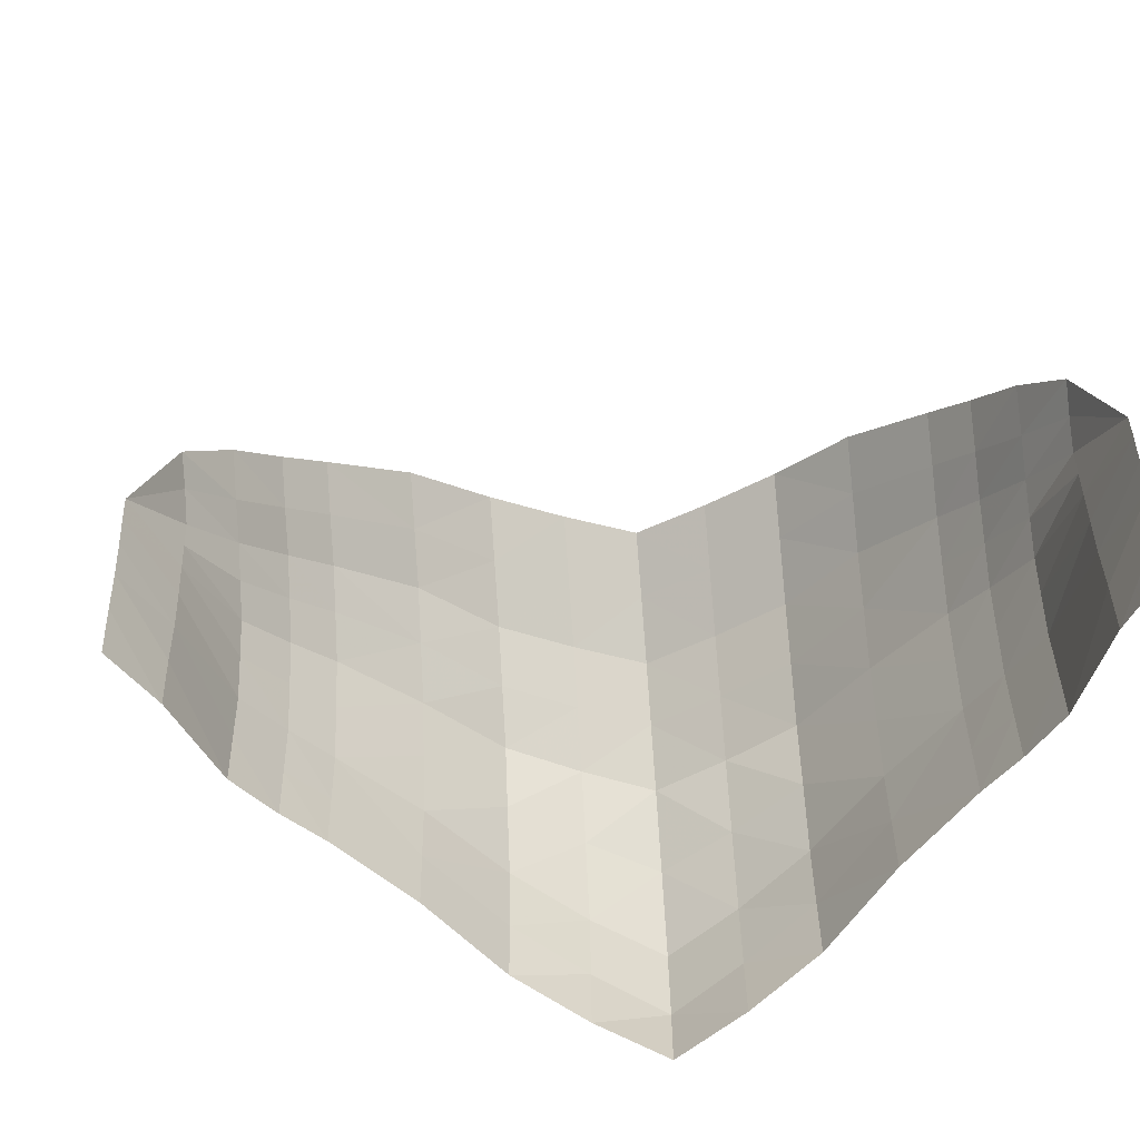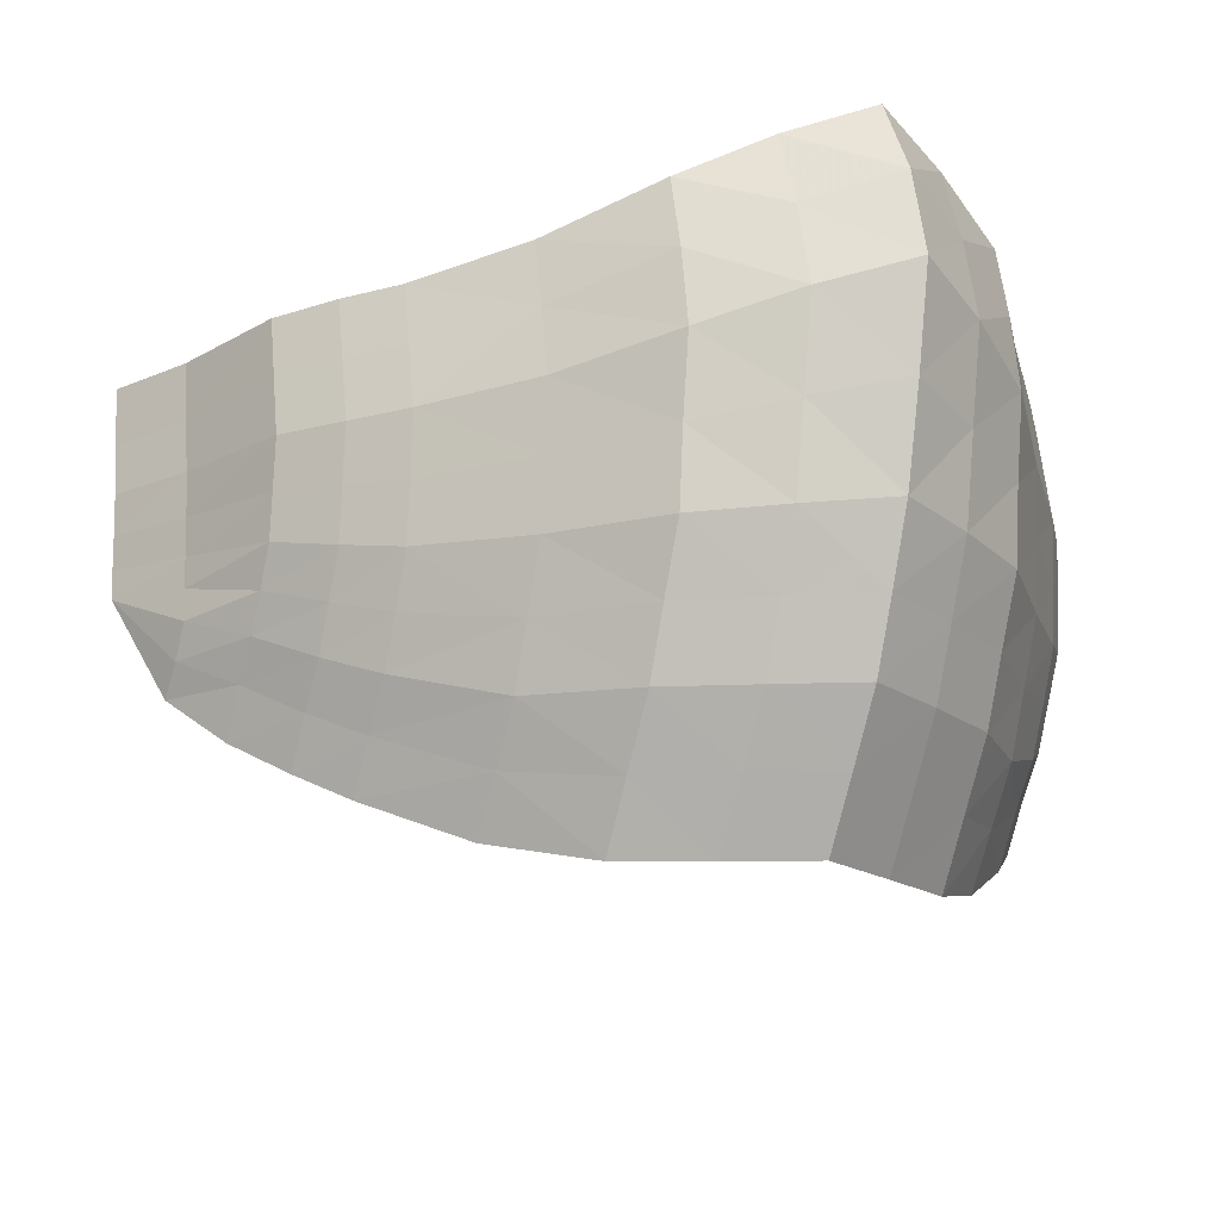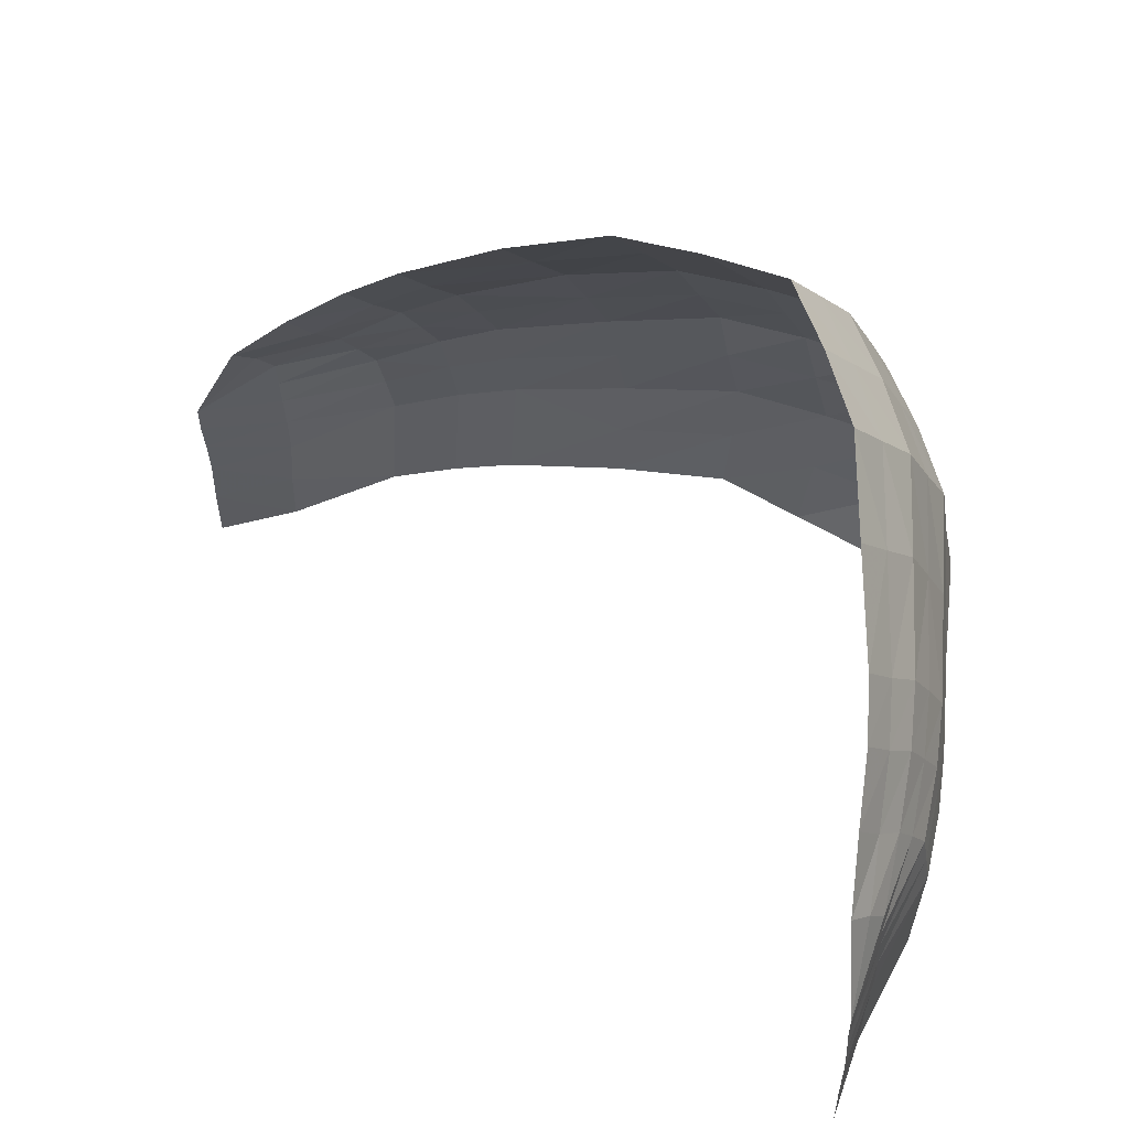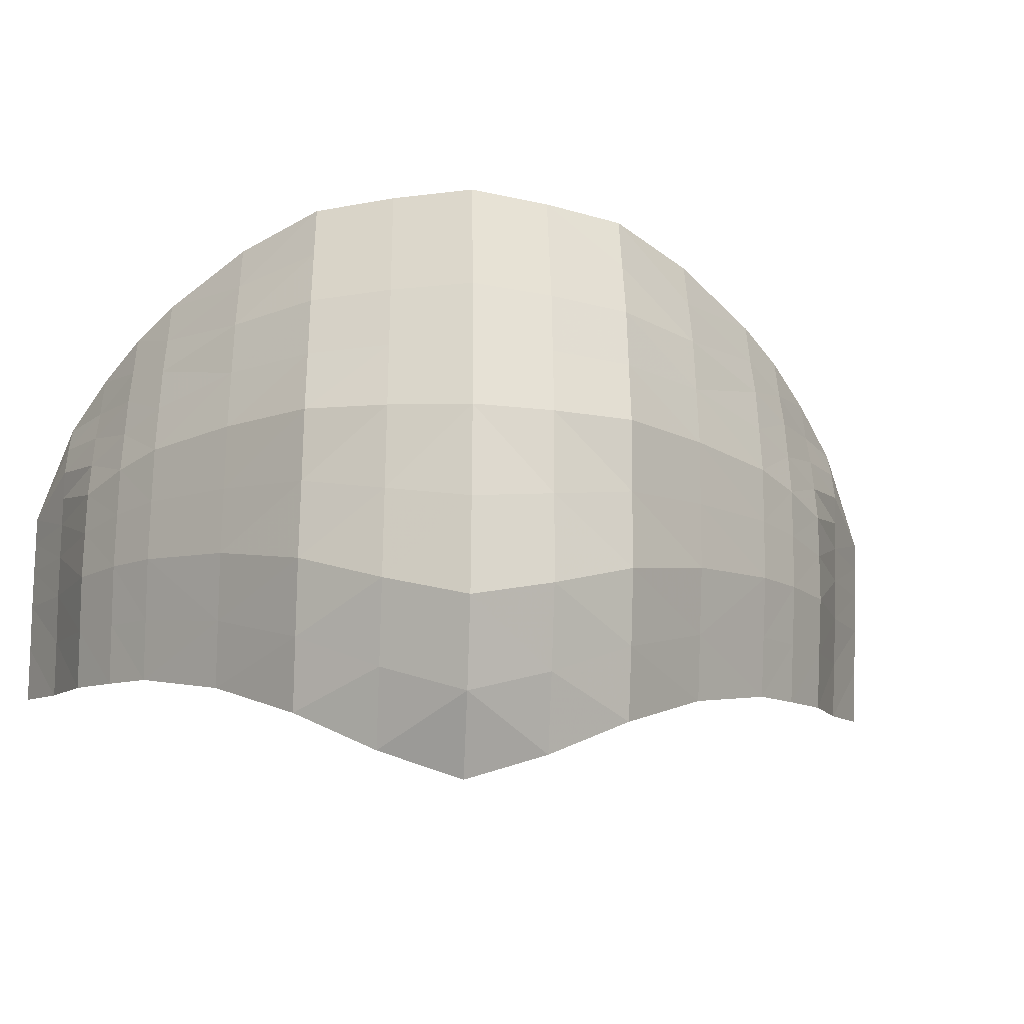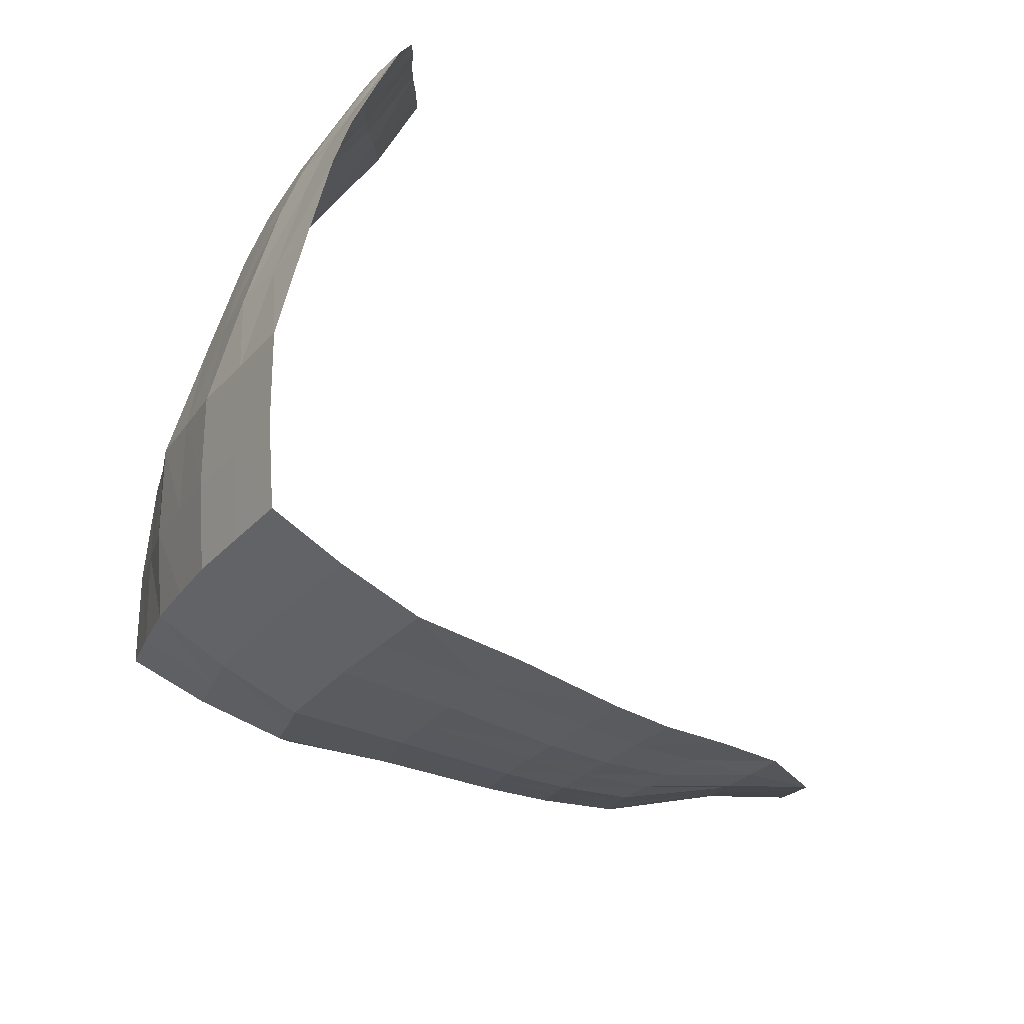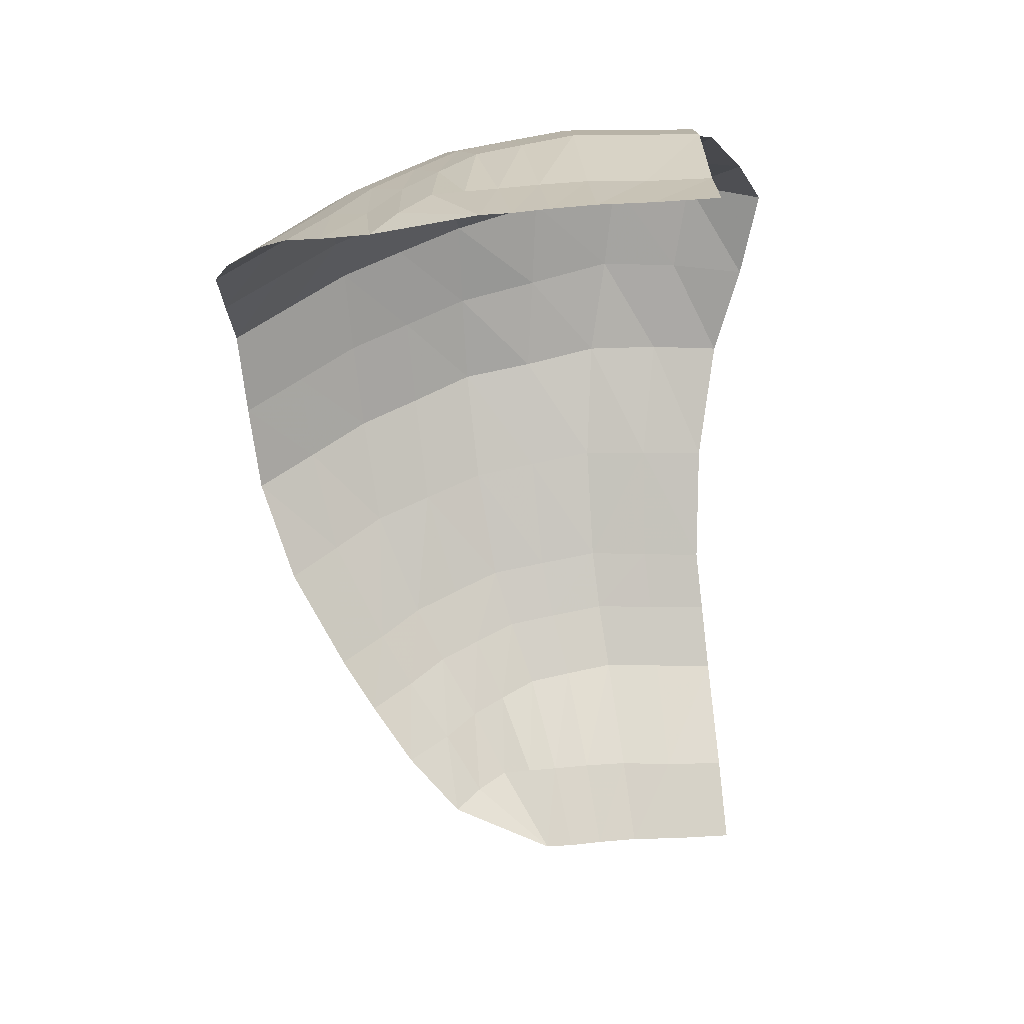
<metadata>
{"format":"obj","ext":"obj","renderer":"f3d","projection":"perspective","resolution":1024,"background":"white","views":[{"elev":-46.4,"azim":158.4,"up":"+Y"},{"elev":68.1,"azim":176.1,"up":"+Z"},{"elev":55.4,"azim":-158.8,"up":"+Y"},{"elev":-7.6,"azim":-30.2,"up":"+Y"},{"elev":78.6,"azim":36.3,"up":"+Y"},{"elev":-68.9,"azim":-86.9,"up":"+Z"}]}
</metadata>
<code>
v 9.198 2.919 -18.7
v -4.298 3.276 -25.46
v 5.938 9.735 -17.45
v 2.739 11.03 -16.62
v -0.06943 11.21 -16.62
v -1.76 11.15 -18.87
v -3.059 9.973 -21.96
v -4.109 3.375 -20.21
v -3.174 2.722 -16.49
v -1.52 1.716 -14.22
v 1.325 2.603 -14.24
v 4.888 3.137 -15.7
v 9.215 4.595 -18.65
v 9.26 5.751 -18.68
v -4.235 6.108 -25.43
v -4.281 4.952 -25.4
v 5.406 8.379 -16.46
v 5.018 6.916 -15.77
v 4.833 5.072 -15.49
v 2.065 9.188 -15.37
v 1.558 7.259 -14.46
v 1.271 4.904 -14.01
v -0.7596 9.328 -15.34
v -1.284 7.246 -14.4
v -1.77 4.328 -13.59
v -2.434 9.307 -17.62
v -2.94 7.378 -16.71
v -3.227 5.023 -16.26
v -3.591 8.617 -20.97
v -3.979 7.154 -20.27
v -4.164 5.31 -20
v -3.593 8.889 -23.76
v -4.282 4.183 -25.44
v 6.756 3.037 -16.63
v 7.653 8.591 -18.13
v 4.354 10.54 -17.06
v 1.31 11.14 -16.57
v -0.9391 11.2 -17.69
v -2.394 10.72 -20.44
v -4.49 3.334 -22.26
v -3.631 3.17 -18.36
v -2.368 2.15 -15.32
v -0.119 2.091 -14.19
v 3.117 2.991 -14.99
v 4.86 4.101 -15.6
v 1.277 3.729 -14.08
v -1.714 2.969 -13.77
v -3.221 3.848 -16.33
v -4.137 4.339 -20.1
v 9.214 3.827 -18.69
v 9.235 5.23 -18.66
v 9.267 6.191 -18.67
v -4.228 6.548 -25.43
v -4.26 5.587 -25.41
v 5.675 9.027 -16.97
v 5.213 7.672 -16.12
v 4.927 6.032 -15.63
v 2.408 10.12 -16
v 1.818 8.23 -14.93
v 1.432 6.111 -14.27
v -0.4121 10.28 -15.98
v -1.018 8.321 -14.88
v -1.538 5.808 -13.97
v -2.091 10.24 -18.26
v -2.68 8.349 -17.18
v -3.067 6.23 -16.52
v -3.322 9.265 -21.47
v -3.784 7.91 -20.62
v -4.07 6.27 -20.13
v -2.999 9.169 -19.31
v -3.455 7.322 -18.49
v -3.675 5.258 -18.16
v -1.624 9.337 -16.42
v -2.143 7.324 -15.49
v -2.539 4.641 -14.84
v 0.6252 9.278 -15.3
v 0.1064 7.265 -14.37
v -0.2894 4.582 -13.72
v 3.749 8.991 -15.93
v 3.293 7.144 -15.12
v 3.072 5.08 -14.79
v 7.197 7.416 -17.28
v 6.869 6.328 -16.68
v 6.715 4.886 -16.45
v -4.05 7.713 -22.91
v -4.377 6.625 -22.31
v -4.531 5.184 -22.08
v -4.453 5.947 -22.2
v -4.213 7.187 -22.61
v -3.824 8.224 -23.33
v 6.794 5.65 -16.57
v 7.034 6.89 -16.98
v 7.422 7.927 -17.7
v 3.183 6.12 -14.95
v 3.527 8.099 -15.53
v 4.057 9.777 -16.51
v -0.08461 5.949 -14.06
v 0.3716 8.293 -14.84
v 0.9721 10.22 -15.94
v -2.334 6.008 -15.18
v -1.878 8.353 -15.97
v -1.277 10.28 -17.07
v -3.565 6.298 -18.33
v -3.221 8.278 -18.91
v -2.69 9.955 -19.88
v -3.653 4.206 -18.26
v -2.482 3.354 -15.03
v -0.2326 3.294 -13.9
v 3.094 4.027 -14.89
v 6.736 3.981 -16.54
v -4.51 4.279 -22.17
v 9.198 2.919 -18.7
v -4.298 3.276 -25.46
v 9.215 4.595 -18.65
v 9.26 5.751 -18.68
v -4.235 6.108 -25.43
v -4.281 4.952 -25.4
v -4.282 4.183 -25.44
v 9.214 3.827 -18.69
v 9.235 5.23 -18.66
v 9.267 6.191 -18.67
v -4.228 6.548 -25.43
v -4.26 5.587 -25.41
v 8.111 2.969 -17.94
v 8.159 6.913 -17.82
v 8.127 5.977 -17.81
v 8.091 4.711 -17.8
v 8.519 7.788 -18.5
v 8.105 5.393 -17.8
v 8.143 6.447 -17.82
v 8.321 7.379 -18.12
v 8.113 3.894 -17.89
v -3.852 8.115 -24.69
v -4.26 3.296 -24.13
v -4.211 7.241 -24.02
v -4.243 6.305 -24
v -4.28 5.038 -24
v -4.265 5.721 -23.99
v -4.228 6.774 -24.01
v -4.05 7.706 -24.31
v -4.257 4.221 -24.08
v -4.331 3.354 -21.17
v -3.851 8.225 -21.87
v -4.208 6.926 -21.23
v -4.377 5.272 -20.98
v -3.356 9.491 -22.8
v -4.291 6.148 -21.1
v -4.03 7.586 -21.55
v -3.604 8.815 -22.34
v -4.354 4.309 -21.07
v 6.766 9.223 -17.73
v 5.79 3.086 -16.1
v 6.27 7.958 -16.81
v 5.914 6.658 -16.16
v 5.745 5.004 -15.91
v 5.831 5.881 -16.04
v 6.092 7.319 -16.48
v 6.518 8.547 -17.27
v 5.767 4.042 -16.01
f 33 134 141
f 159 12 152
f 46 44 109
f 47 43 108
f 107 9 42
f 106 8 41
f 67 70 105
f 104 30 71
f 103 31 72
f 102 26 73
f 101 27 74
f 100 28 75
f 61 76 99
f 62 77 98
f 63 78 97
f 58 79 96
f 59 80 95
f 60 81 94
f 158 17 153
f 157 18 154
f 156 19 155
f 53 136 139
f 54 137 138
f 88 145 147
f 86 147 144
f 15 138 136
f 89 144 148
f 85 148 143
f 53 139 135
f 90 143 149
f 32 149 146
f 129 84 127
f 126 91 129
f 154 57 156
f 130 83 126
f 125 92 130
f 153 56 157
f 131 82 125
f 128 93 131
f 151 55 158
f 94 19 57
f 80 57 18
f 21 94 80
f 95 18 56
f 17 95 56
f 20 95 79
f 55 79 17
f 3 96 55
f 4 96 36
f 97 22 60
f 77 60 21
f 24 97 77
f 98 21 59
f 76 59 20
f 23 98 76
f 99 20 58
f 37 58 4
f 5 99 37
f 63 75 25
f 24 100 63
f 74 66 100
f 62 74 24
f 23 101 62
f 73 65 101
f 61 73 23
f 5 102 61
f 38 64 102
f 66 72 28
f 27 103 66
f 71 69 103
f 65 71 27
f 26 104 65
f 29 104 70
f 64 70 26
f 6 105 64
f 7 105 39
f 48 41 9
f 28 106 48
f 31 106 72
f 47 42 10
f 25 107 47
f 75 48 107
f 108 11 46
f 78 46 22
f 25 108 78
f 109 12 45
f 19 109 45
f 22 109 81
f 132 34 124
f 127 110 132
f 155 45 159
f 111 142 150
f 87 150 145
f 16 141 137
f 52 115 121
f 14 120 115
f 52 121 128
f 54 116 123
f 33 117 118
f 15 122 116
f 16 123 117
f 2 118 113
f 50 112 119
f 51 114 120
f 13 119 114
f 13 132 50
f 50 124 1
f 52 126 14
f 14 129 51
f 51 127 13
f 137 111 87
f 133 90 32
f 135 89 85
f 136 88 86
f 138 87 88
f 139 86 89
f 140 85 90
f 141 40 111
f 145 49 31
f 150 8 49
f 146 67 7
f 149 29 67
f 143 68 29
f 148 30 68
f 144 69 30
f 147 31 69
f 84 159 110
f 35 158 93
f 82 157 92
f 83 156 91
f 91 155 84
f 92 154 83
f 93 153 82
f 110 152 34
f 53 135 140
f 133 53 140
f 128 131 52
f 131 125 52
f 125 130 52
f 33 2 134
f 159 45 12
f 46 11 44
f 47 10 43
f 107 48 9
f 106 49 8
f 67 29 70
f 104 68 30
f 103 69 31
f 102 64 26
f 101 65 27
f 100 66 28
f 61 23 76
f 62 24 77
f 63 25 78
f 58 20 79
f 59 21 80
f 60 22 81
f 158 55 17
f 157 56 18
f 156 57 19
f 53 15 136
f 54 16 137
f 88 87 145
f 86 88 147
f 15 54 138
f 89 86 144
f 85 89 148
f 90 85 143
f 32 90 149
f 129 91 84
f 126 83 91
f 154 18 57
f 130 92 83
f 125 82 92
f 153 17 56
f 131 93 82
f 128 35 93
f 151 3 55
f 94 81 19
f 80 94 57
f 21 60 94
f 95 80 18
f 17 79 95
f 20 59 95
f 55 96 79
f 3 36 96
f 4 58 96
f 97 78 22
f 77 97 60
f 24 63 97
f 98 77 21
f 76 98 59
f 23 62 98
f 99 76 20
f 37 99 58
f 5 61 99
f 63 100 75
f 24 74 100
f 74 27 66
f 62 101 74
f 23 73 101
f 73 26 65
f 61 102 73
f 5 38 102
f 38 6 64
f 66 103 72
f 27 71 103
f 71 30 69
f 65 104 71
f 26 70 104
f 29 68 104
f 64 105 70
f 6 39 105
f 7 67 105
f 48 106 41
f 28 72 106
f 31 49 106
f 47 107 42
f 25 75 107
f 75 28 48
f 108 43 11
f 78 108 46
f 25 47 108
f 109 44 12
f 19 81 109
f 22 46 109
f 132 110 34
f 127 84 110
f 155 19 45
f 111 40 142
f 87 111 150
f 16 33 141
f 52 14 115
f 14 51 120
f 54 15 116
f 33 16 117
f 15 53 122
f 16 54 123
f 2 33 118
f 50 1 112
f 51 13 114
f 13 50 119
f 13 127 132
f 50 132 124
f 52 130 126
f 14 126 129
f 51 129 127
f 137 141 111
f 133 140 90
f 135 139 89
f 136 138 88
f 138 137 87
f 139 136 86
f 140 135 85
f 141 134 40
f 145 150 49
f 150 142 8
f 146 149 67
f 149 143 29
f 143 148 68
f 148 144 30
f 144 147 69
f 147 145 31
f 84 155 159
f 35 151 158
f 82 153 157
f 83 154 156
f 91 156 155
f 92 157 154
f 93 158 153
f 110 159 152

</code>
